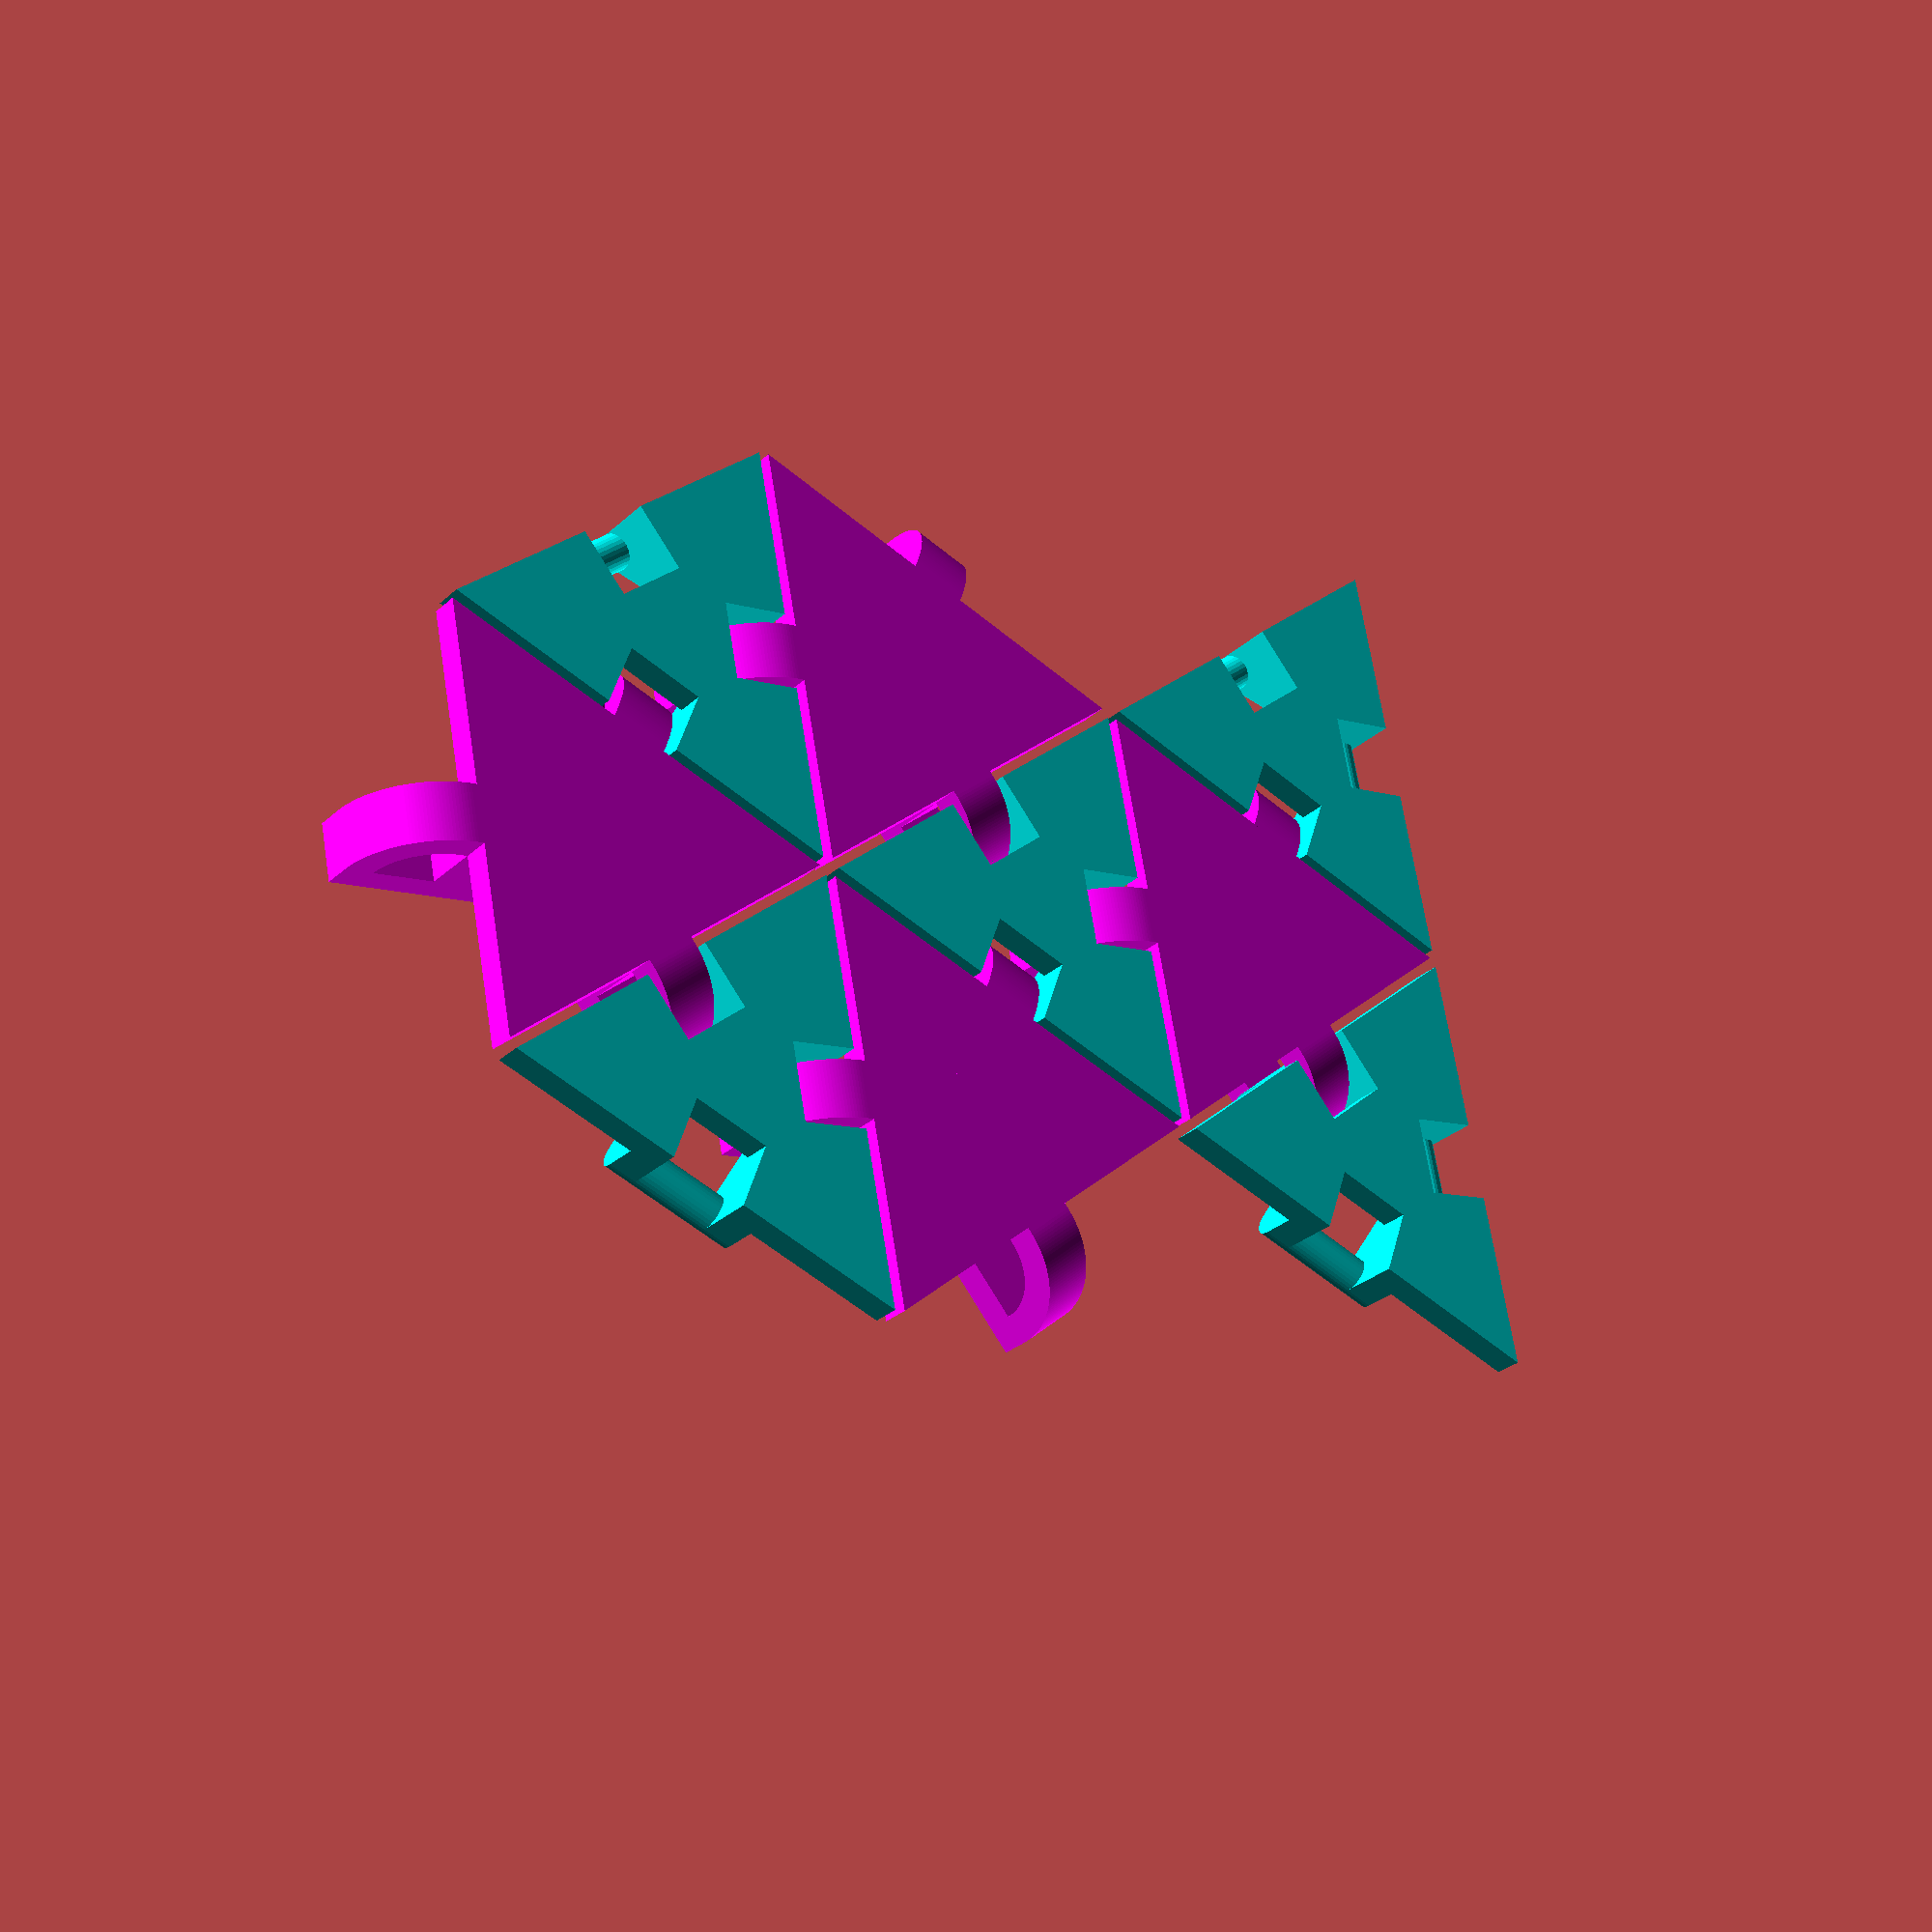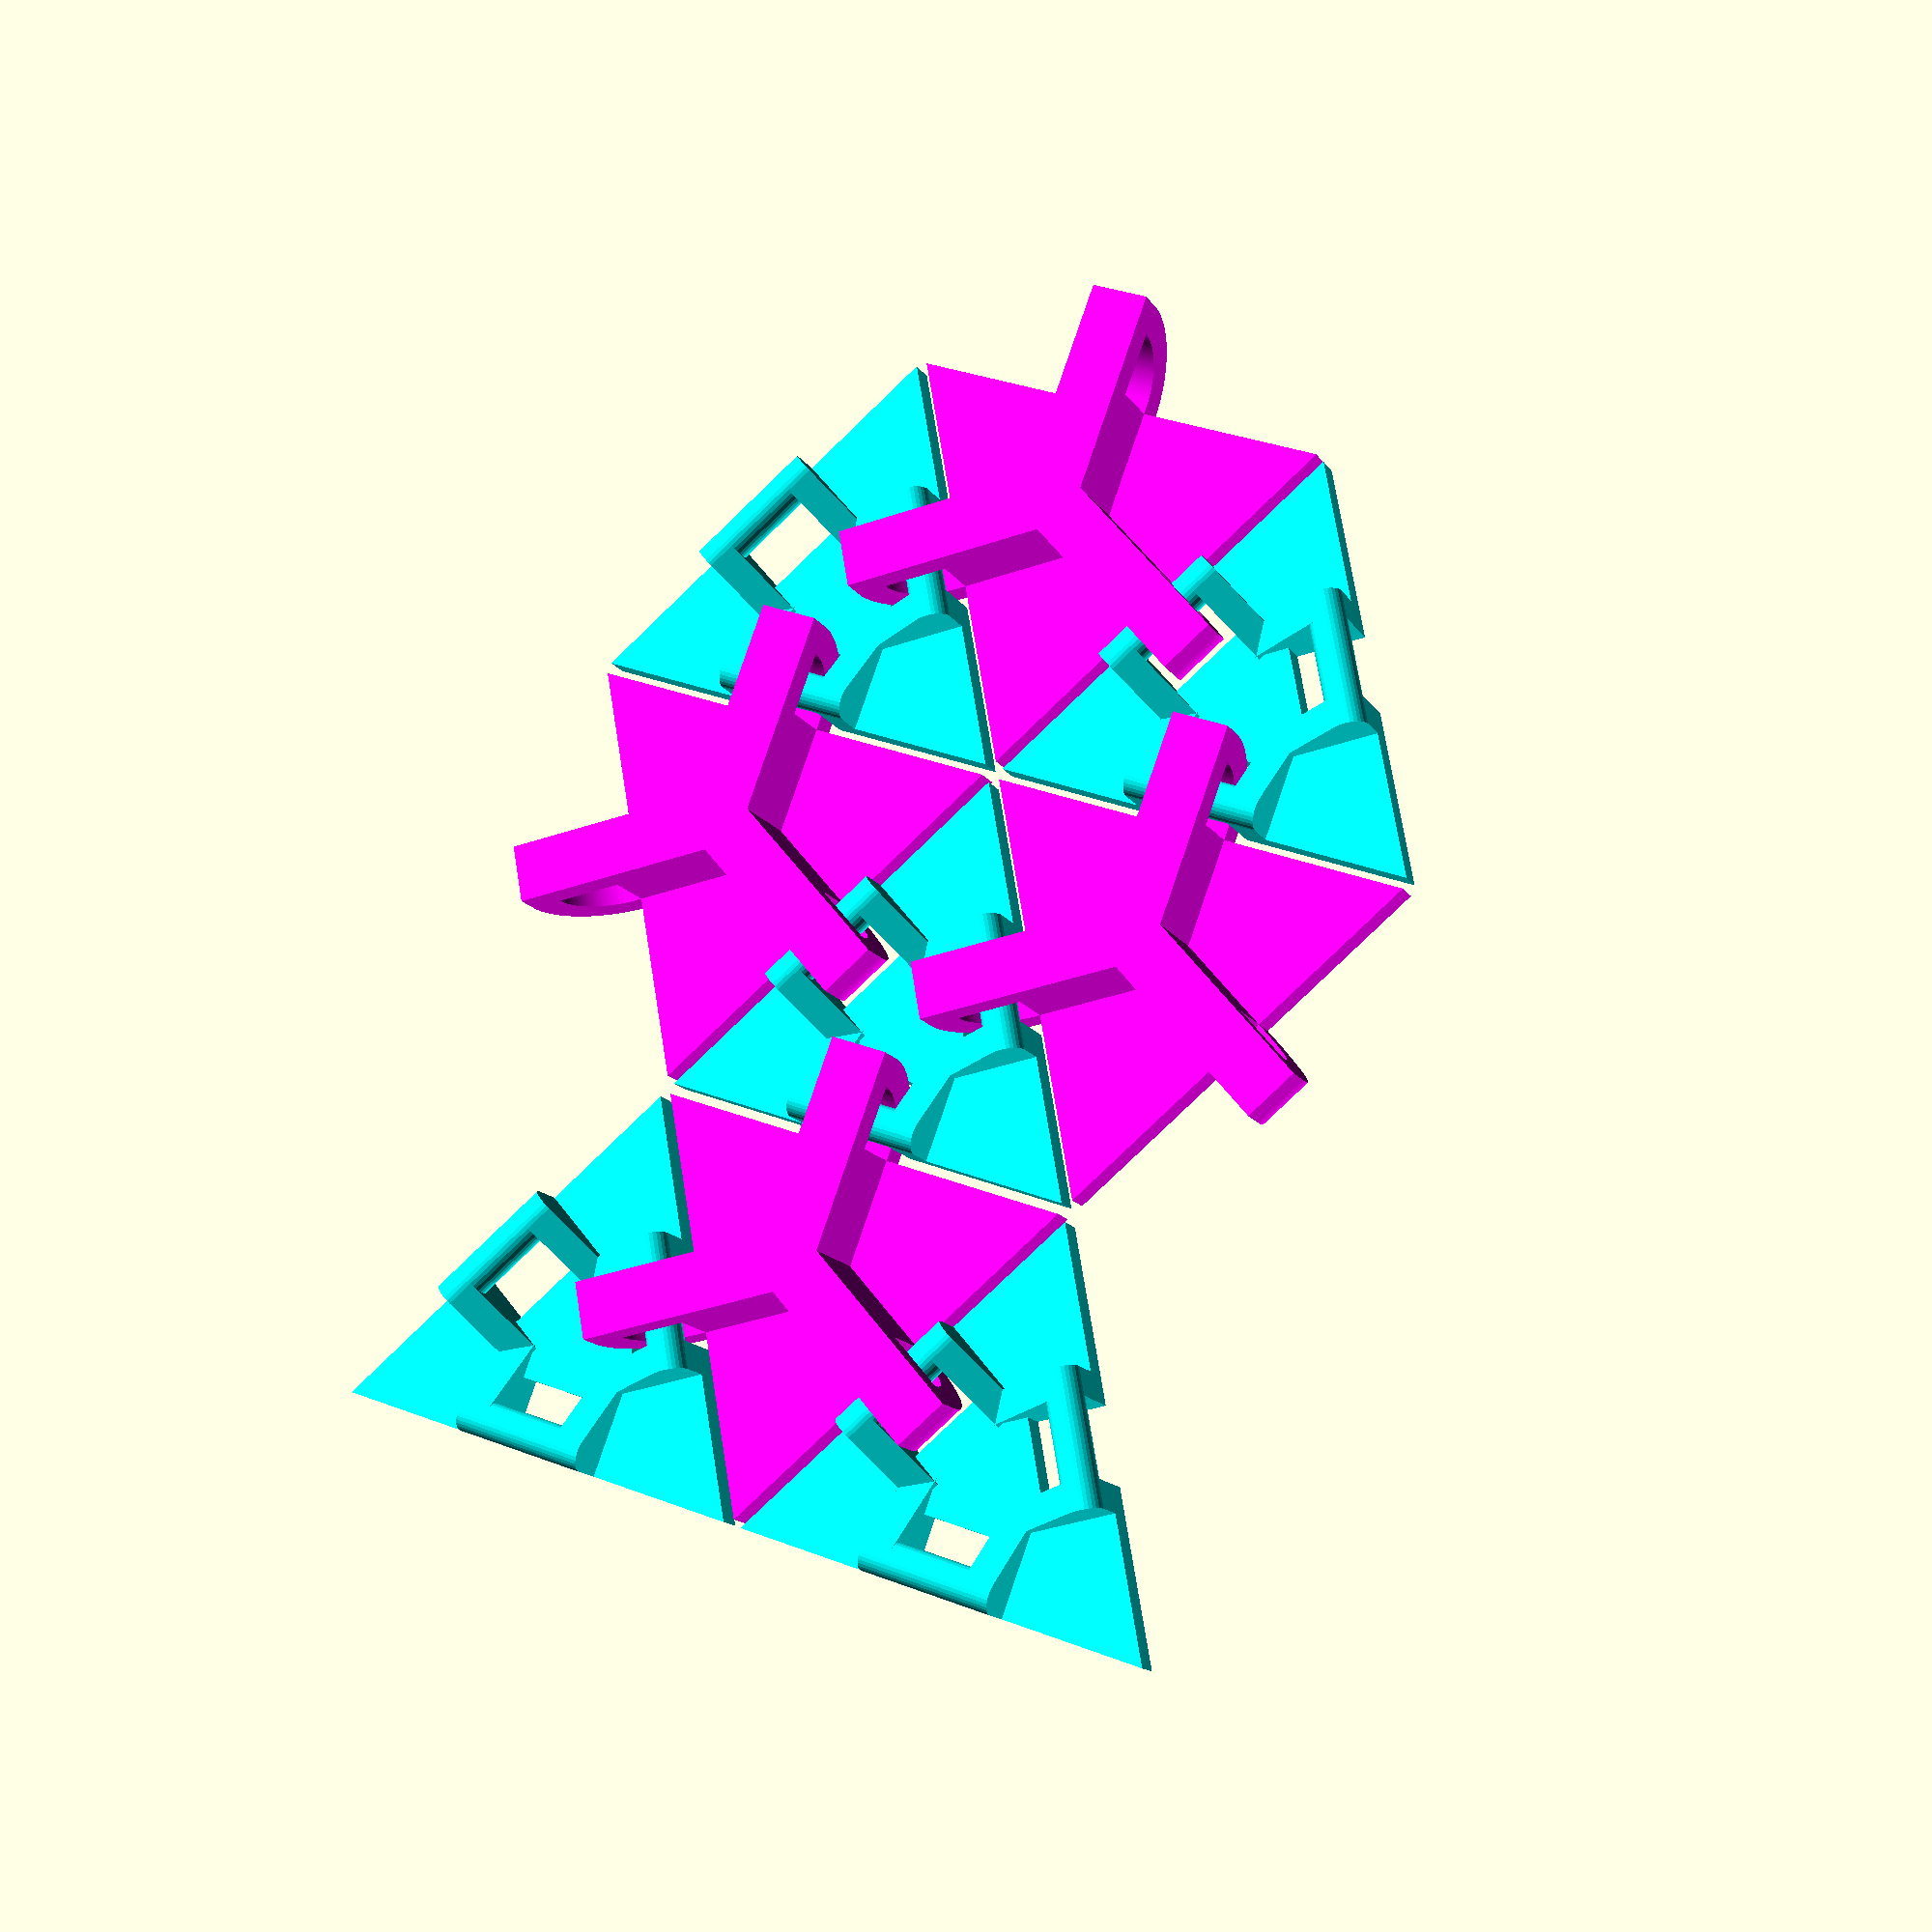
<openscad>
$fs=.1;

function flatten(l) = [ for (a = l) for (b = a) b ] ;

module female_latch(radius, length, thickness, width, margin) {
    central_thickness = length-margin/2;
    pts_round = flatten([
        for (angle=[0:-2:-90])
            let (
                ca = cos(angle), sa = sin(angle),
                radius_out = radius+thickness,
                pt_in = [length+radius*ca, radius+radius*sa],
                pt_out = [length+radius_out*ca, radius+radius_out*sa]
            )
        [pt_in, pt_out]
        ]);

    pts = concat([
        [0,-thickness], [0, radius+thickness],
        [length+radius+thickness, radius+thickness],
        [central_thickness,0], [central_thickness, radius],
        ], pts_round);
    ind_out = concat([0,1,2],[ for(kk=[6:2:100]) kk]);
    ind_in = concat([3,4], [ for(kk=[5:2:99]) kk]);

    rotate([90,0,0])
        linear_extrude(height=width, center=true)
        polygon(pts, [ind_out, ind_in], 4);
}

module male_latch(radius, length, thickness, width, margin) {
    radius_ = radius/(1+sqrt(2));
    shift = radius-radius_+thickness;
    translate([length-radius_,0,radius-radius_]) rotate([90,0,0]) {
        cylinder(r=radius_-margin/2, h=width+thickness, center=true);
        for (kk=[-width/2-thickness/2, width/2+thickness/2]) translate([0,0,kk]) hull() {
            cylinder(r=radius_-margin/2, h=thickness, center=true);
            translate([-radius_-shift,-shift,-thickness/2])
                cube([sqrt(2)*radius+thickness-margin/2, thickness, thickness]);
        }
    }
}

module female_triangle(radius, length, thickness, width, margin) {
    for (angle=[60:120:300])
        rotate([0,0,angle])
        female_latch(radius, length, thickness, width, margin);
    translate([0,0,-thickness])
        linear_extrude(height=thickness)
        circle($fn=3,r=2*length-margin);
}

module male_triangle(radius, length, thickness, width, margin) {
    for (angle=[60:120:300])
        rotate([0,0,angle])
        male_latch(radius, length, thickness, width, margin);
    translate([0,0,-thickness]) difference() {
        linear_extrude(height=thickness) circle($fn=3,r=2*length-margin);
        union() {
        for (angle=[60:120:300])
            rotate([0,0,angle])
            translate([length-sqrt(2)*radius+1,-width/2,-1])
            //cube([sqrt(2)*radius+thickness+1,width,thickness+2]);
               cube([sqrt(2)*radius,width,thickness+2]);
        }
    }
}

module hexagonal_paving(ii, jj, length) {
    paving_class = (ii+jj)%2 != 0;
    radius = 2*length;
    delta_ii = sqrt(3)/2*radius;
    delta_jj = 3*radius/2;
    translate([delta_ii*ii,delta_jj*jj+(paving_class ? radius/2 : 0),0])
    rotate([0,0,paving_class ? 60 : 0])
    color([paving_class ? 1 : 0, paving_class ? 0 : 1])
    children(paving_class ? 1 : 0);
}

module mesh(radius, spacing, thickness, width, margin, nn) {
    translate([0, 0, thickness]) for (ii=[-nn:nn]) for (jj=[-nn:nn])
        hexagonal_paving(ii, jj, spacing) {
            rotate([0,0,-30]) male_triangle(radius, spacing, thickness, width+2*margin, margin);
            rotate([0,0,-30]) female_triangle(radius, spacing, thickness, width, margin);
        }
}


mesh(radius=8, spacing=18, thickness=4, margin=1.5, width=8, nn=1);

</openscad>
<views>
elev=28.6 azim=101.1 roll=143.5 proj=p view=wireframe
elev=194.2 azim=200.2 roll=159.6 proj=p view=solid
</views>
